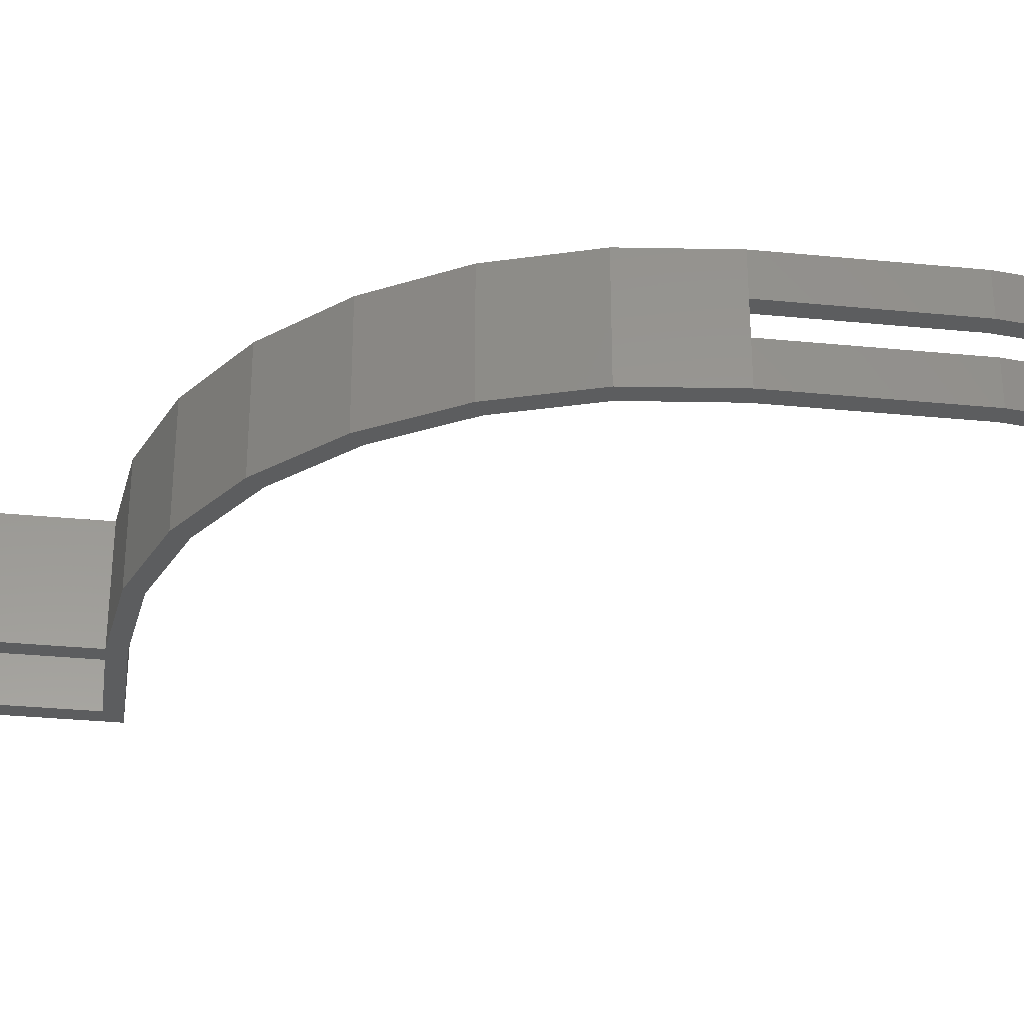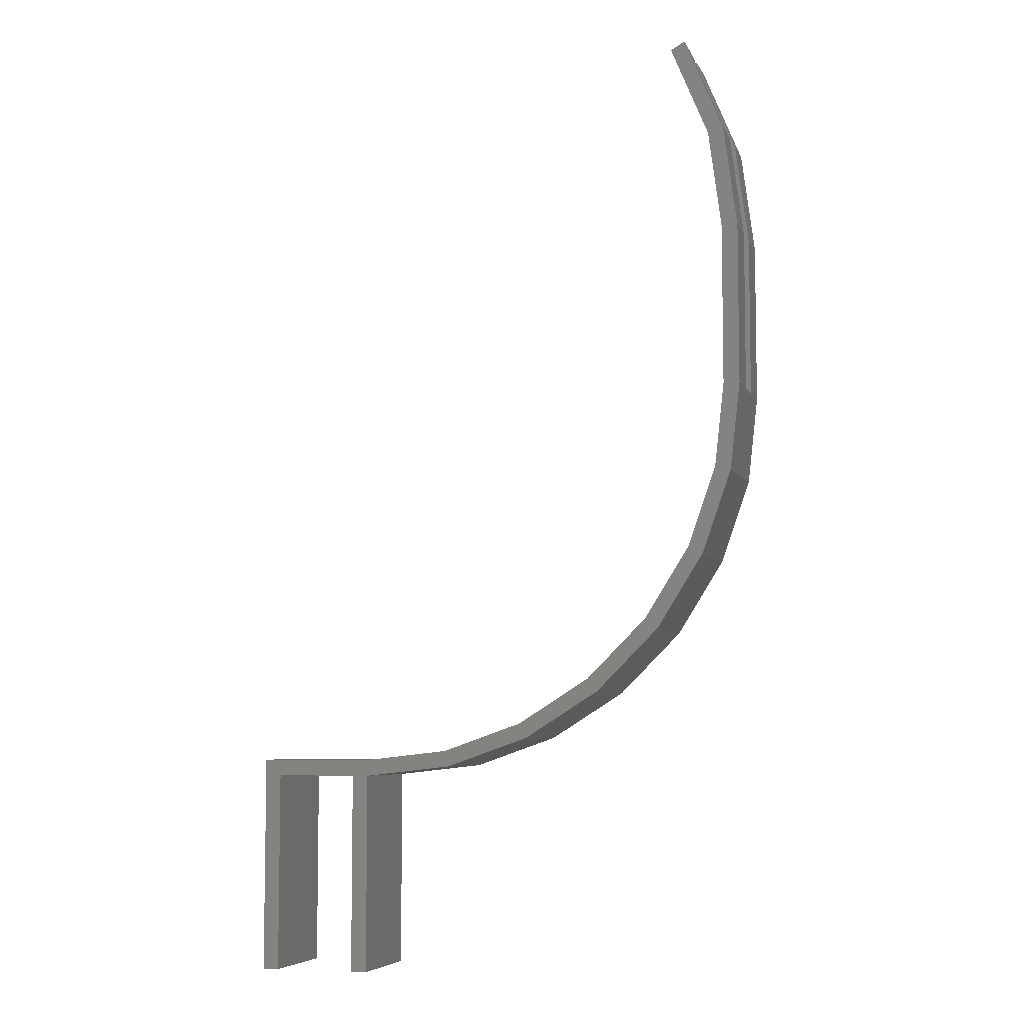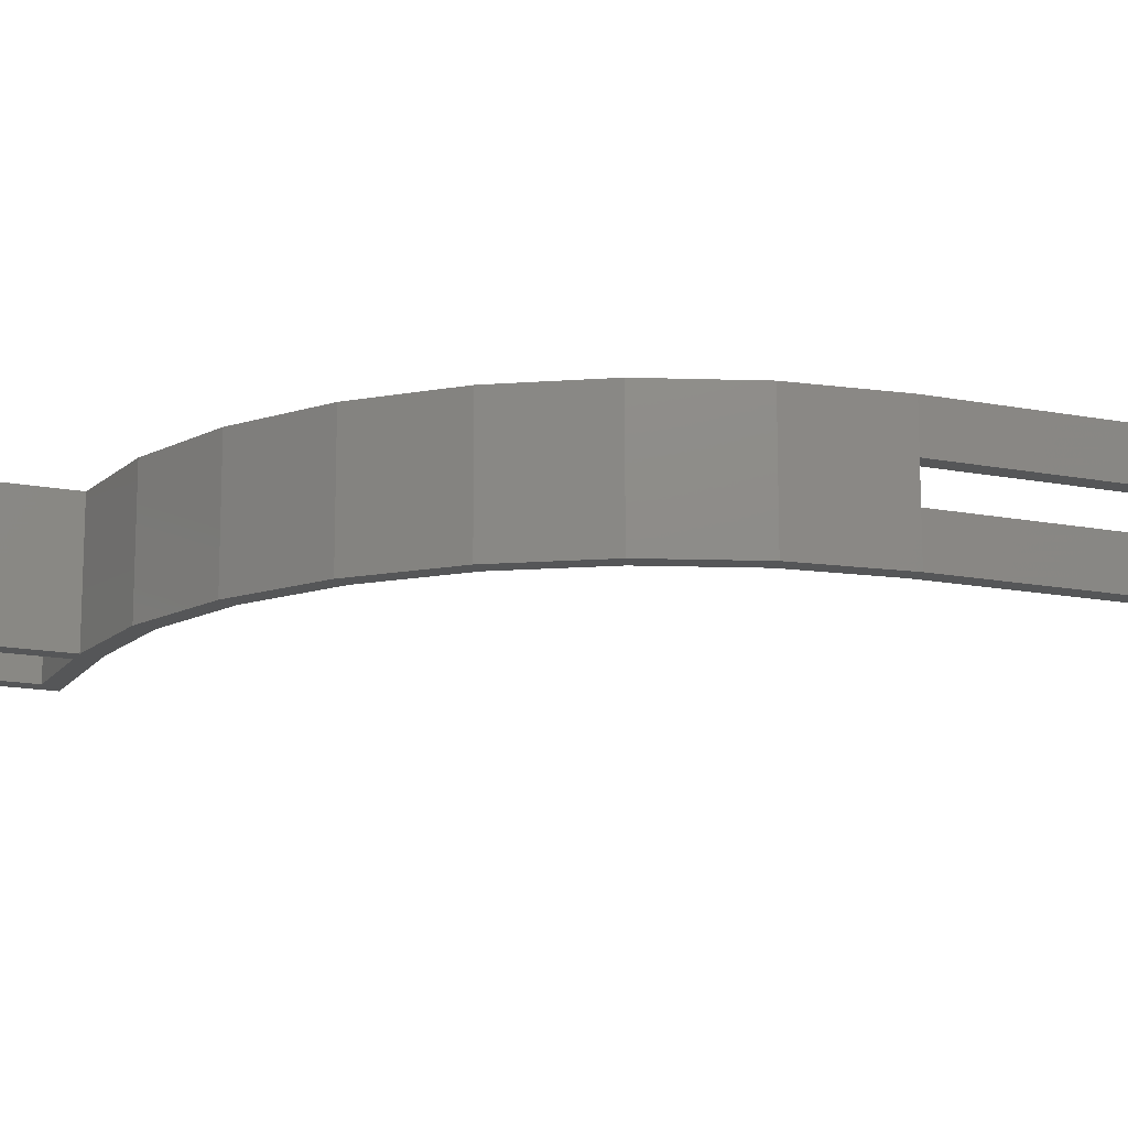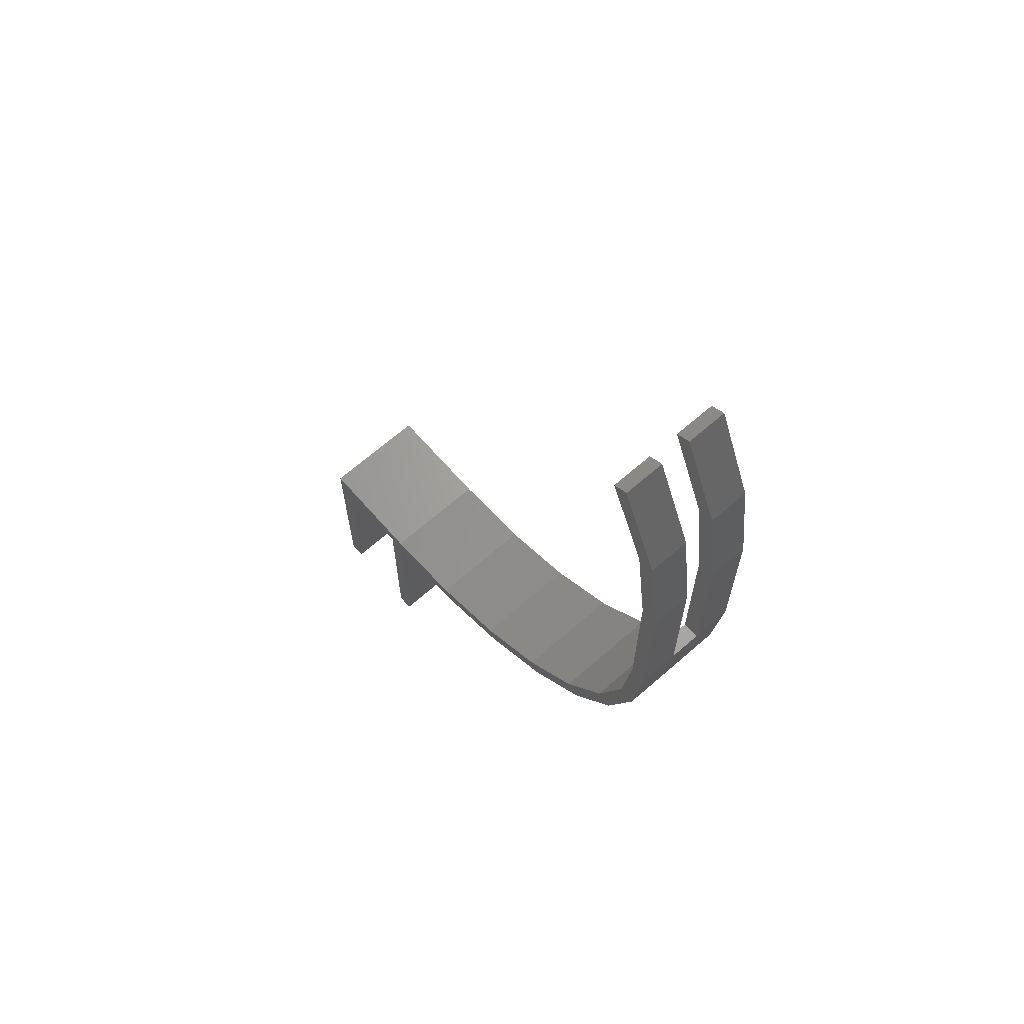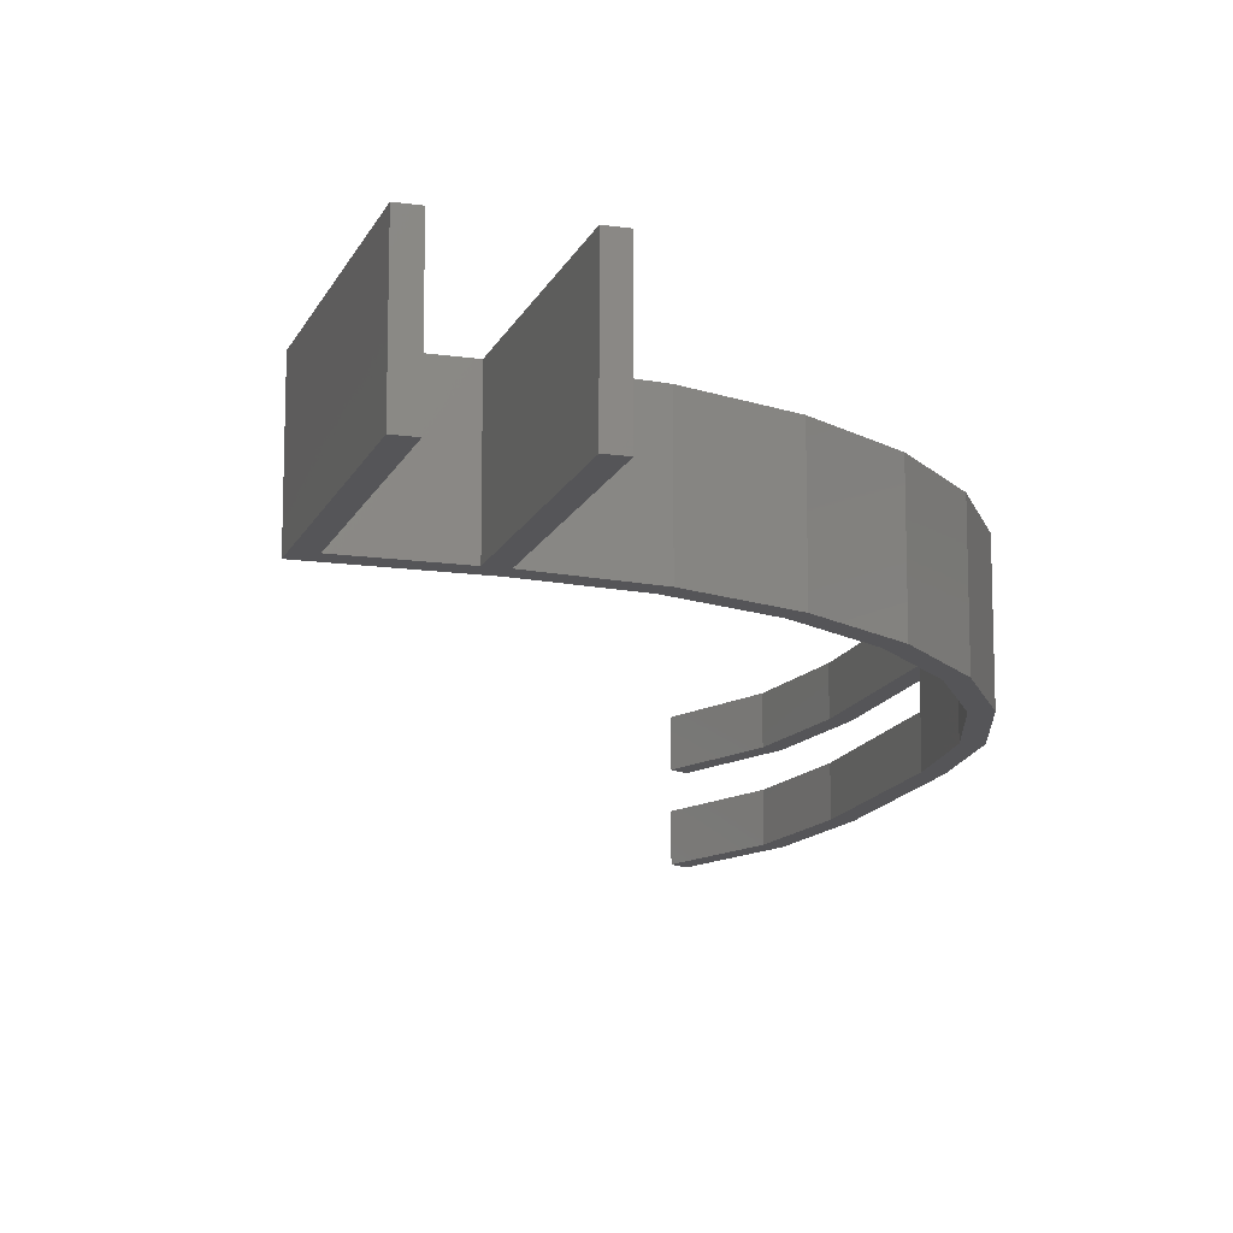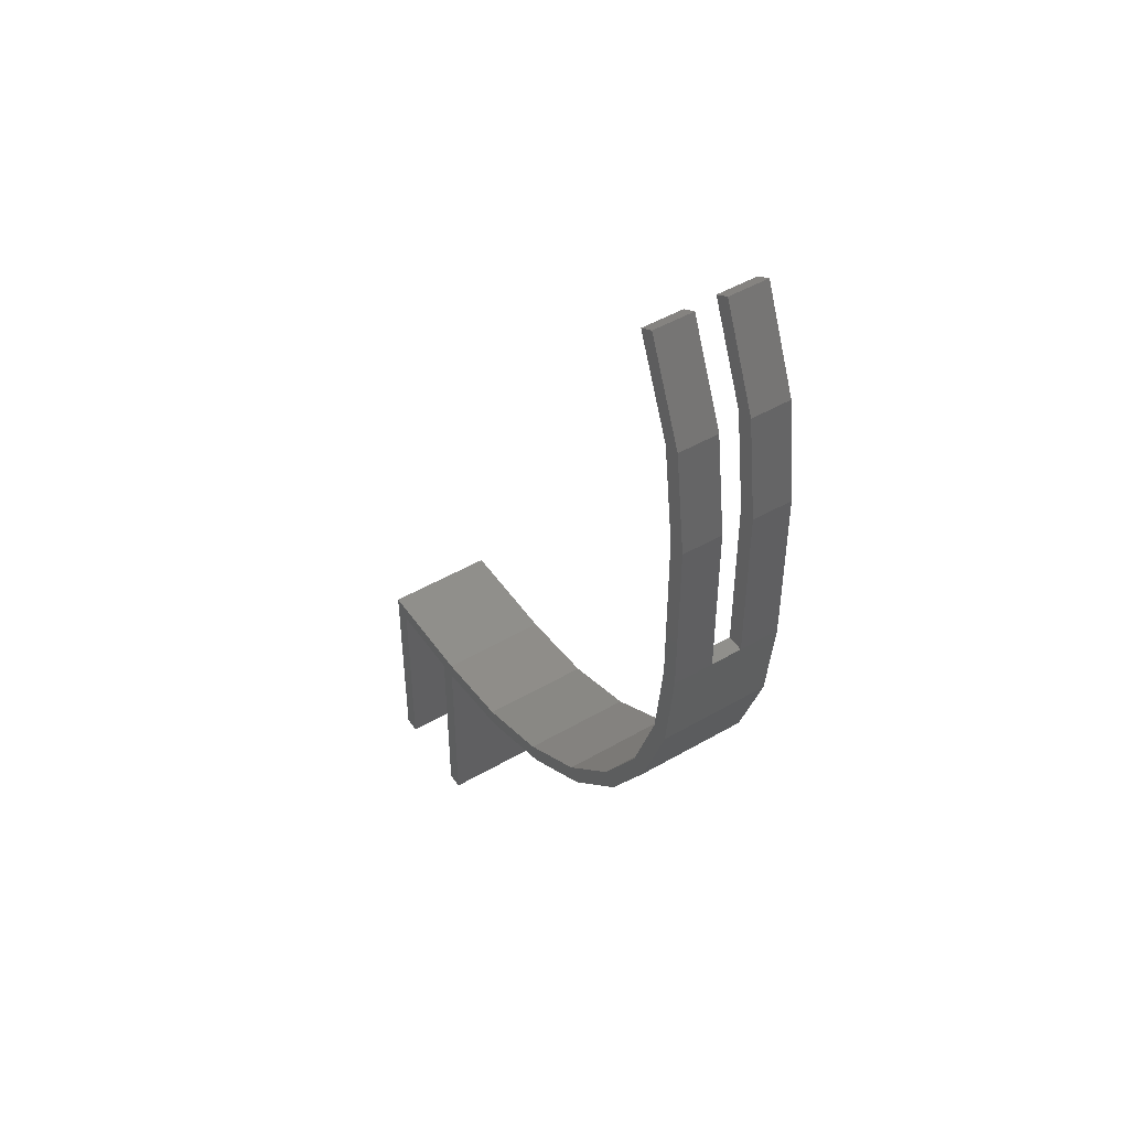
<metadata>
{"format":"stl","ext":"stl","renderer":"f3d","projection":"perspective","resolution":1024,"background":"white","views":[{"elev":-31.6,"azim":82.1,"up":"+Z"},{"elev":-6.5,"azim":16.3,"up":"+Y"},{"elev":-14.7,"azim":66.9,"up":"+Z"},{"elev":66.9,"azim":48.8,"up":"+Y"},{"elev":-14.4,"azim":-17.3,"up":"+Z"},{"elev":47.9,"azim":56.9,"up":"+Y"}]}
</metadata>
<code>
# stl→obj: 74 verts, 144 faces
v 0 0 0
v 0 40 20
v 0 40 0
v 0 0 20
v 91.51 158.9 20
v 88.61 158.1 20
v 91 140 20
v 84.22 176.5 20
v 81.62 175 20
v 91 110 20
v 94 110 20
v 94 140 20
v 92.17 93.76 20
v 89.25 94.42 20
v 86.77 78.33 20
v 84.07 79.63 20
v 78.07 64.49 20
v 75.73 66.36 20
v 66.51 52.93 20
v 64.64 55.27 20
v 52.67 44.23 20
v 51.37 46.93 20
v 37.24 38.83 20
v 36.58 41.76 20
v 21 40 20
v 21 37 20
v 18 37 20
v 21 0 20
v 3 37 20
v 3 0 20
v 18 0 20
v 21 37 0
v 21 0 0
v 21 40 0
v 3 0 0
v 3 37 0
v 18 37 0
v 18 0 0
v 91 110 0
v 94 110 0
v 92.17 93.76 0
v 94 140 0
v 91 140 0
v 89.25 94.42 0
v 86.77 78.33 0
v 84.07 79.63 0
v 78.07 64.49 0
v 75.73 66.36 0
v 66.51 52.93 0
v 64.64 55.27 0
v 52.67 44.23 0
v 51.37 46.93 0
v 37.24 38.83 0
v 36.58 41.76 0
v 91.51 158.9 0
v 88.61 158.1 0
v 84.22 176.5 0
v 81.62 175 0
v 91 140 7.2
v 91 110 7.2
v 91 110 12.8
v 91 140 12.8
v 94 110 7.2
v 94 140 7.2
v 94 140 12.8
v 94 110 12.8
v 84.22 176.5 12.8
v 81.62 175 12.8
v 81.62 175 7.2
v 84.22 176.5 7.2
v 91.51 158.9 7.2
v 91.51 158.9 12.8
v 88.61 158.1 7.2
v 88.61 158.1 12.8
f 1 2 3
f 2 1 4
f 5 6 7
f 8 6 5
f 6 8 9
f 10 11 12
f 7 12 5
f 10 12 7
f 11 10 13
f 14 13 10
f 14 15 13
f 16 15 14
f 16 17 15
f 18 17 16
f 18 19 17
f 20 19 18
f 20 21 19
f 22 21 20
f 22 23 21
f 24 23 22
f 25 23 24
f 25 26 23
f 27 26 25
f 26 27 28
f 25 29 27
f 2 29 25
f 4 29 2
f 29 4 30
f 28 27 31
f 28 32 26
f 32 28 33
f 34 2 25
f 2 34 3
f 35 1 36
f 37 32 33
f 37 33 38
f 32 37 34
f 36 34 37
f 36 3 34
f 3 36 1
f 39 40 41
f 40 39 42
f 42 39 43
f 41 44 39
f 45 44 41
f 45 46 44
f 47 46 45
f 47 48 46
f 49 48 47
f 49 50 48
f 51 50 49
f 51 52 50
f 53 52 51
f 53 54 52
f 32 54 53
f 54 32 34
f 42 43 55
f 56 55 43
f 56 57 55
f 57 56 58
f 38 28 31
f 28 38 33
f 1 30 4
f 30 1 35
f 30 36 29
f 36 30 35
f 38 27 37
f 27 38 31
f 36 27 29
f 27 36 37
f 39 59 43
f 59 39 60
f 61 7 62
f 7 61 10
f 63 42 64
f 42 63 40
f 11 65 12
f 65 11 66
f 63 61 66
f 61 63 60
f 67 9 8
f 9 67 68
f 57 69 70
f 69 57 58
f 64 55 71
f 55 64 42
f 12 72 5
f 72 12 65
f 43 73 56
f 73 43 59
f 62 6 74
f 6 62 7
f 71 57 70
f 57 71 55
f 5 67 8
f 67 5 72
f 74 9 68
f 9 74 6
f 56 69 58
f 69 56 73
f 62 65 66
f 62 66 61
f 65 62 72
f 74 72 62
f 74 67 72
f 67 74 68
f 71 73 59
f 70 73 71
f 73 70 69
f 59 64 71
f 64 59 63
f 63 59 60
f 13 66 11
f 66 13 63
f 41 63 13
f 63 41 40
f 44 60 39
f 60 44 61
f 14 61 44
f 61 14 10
f 15 41 13
f 41 15 45
f 46 14 44
f 14 46 16
f 17 45 15
f 45 17 47
f 48 16 46
f 16 48 18
f 19 47 17
f 47 19 49
f 50 18 48
f 18 50 20
f 51 19 21
f 19 51 49
f 50 22 20
f 22 50 52
f 53 21 23
f 21 53 51
f 52 24 22
f 24 52 54
f 32 23 26
f 23 32 53
f 54 25 24
f 25 54 34

</code>
